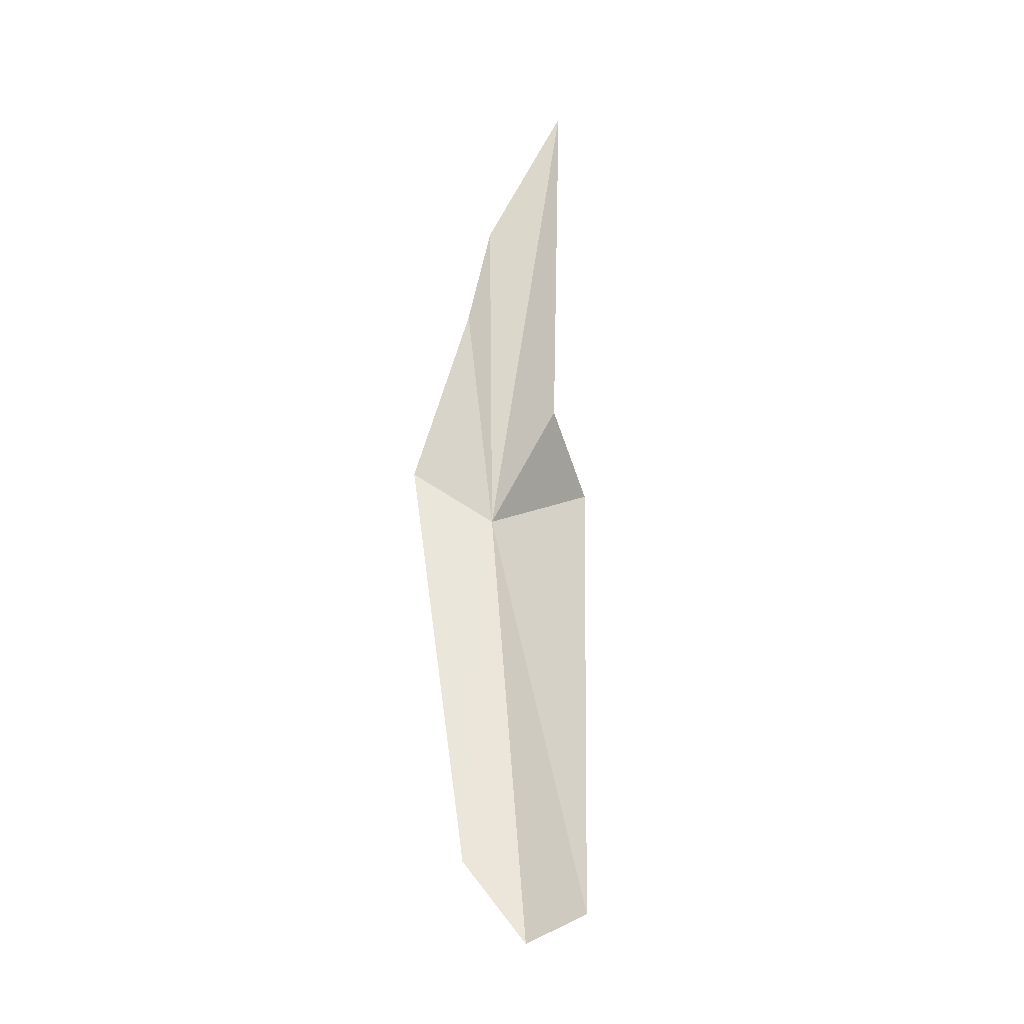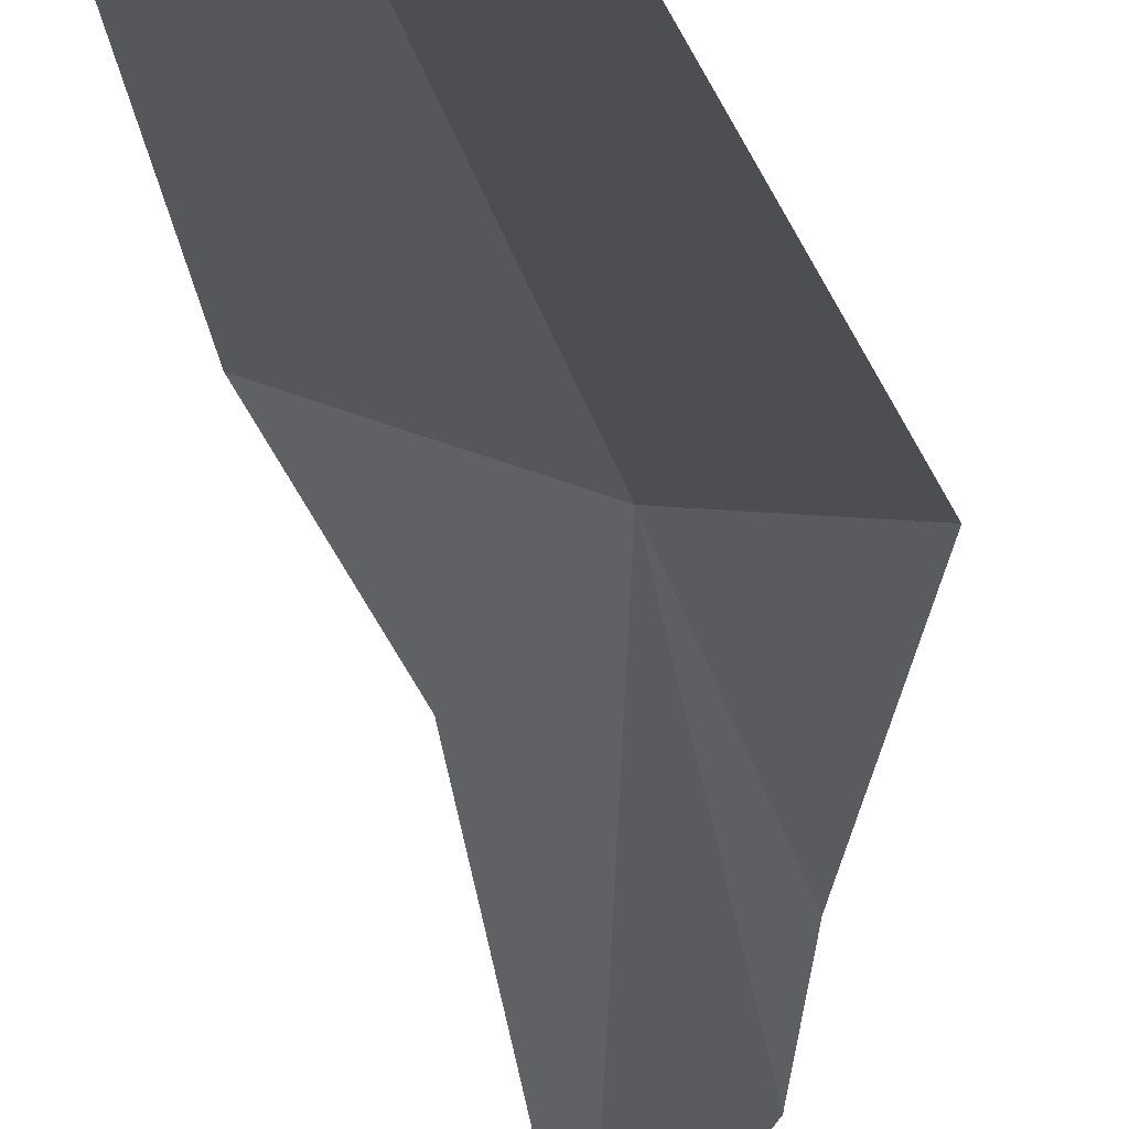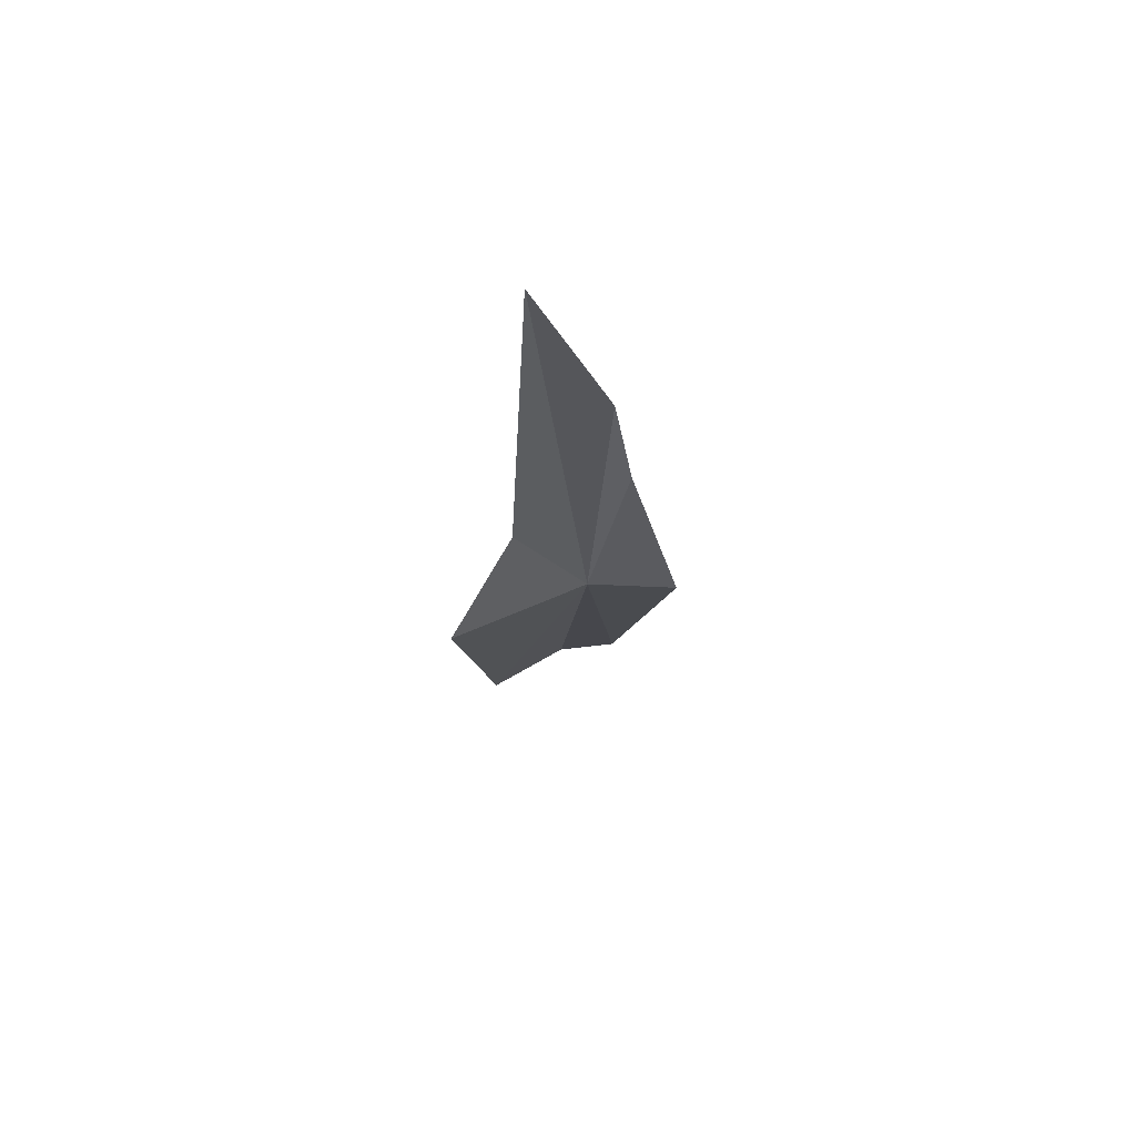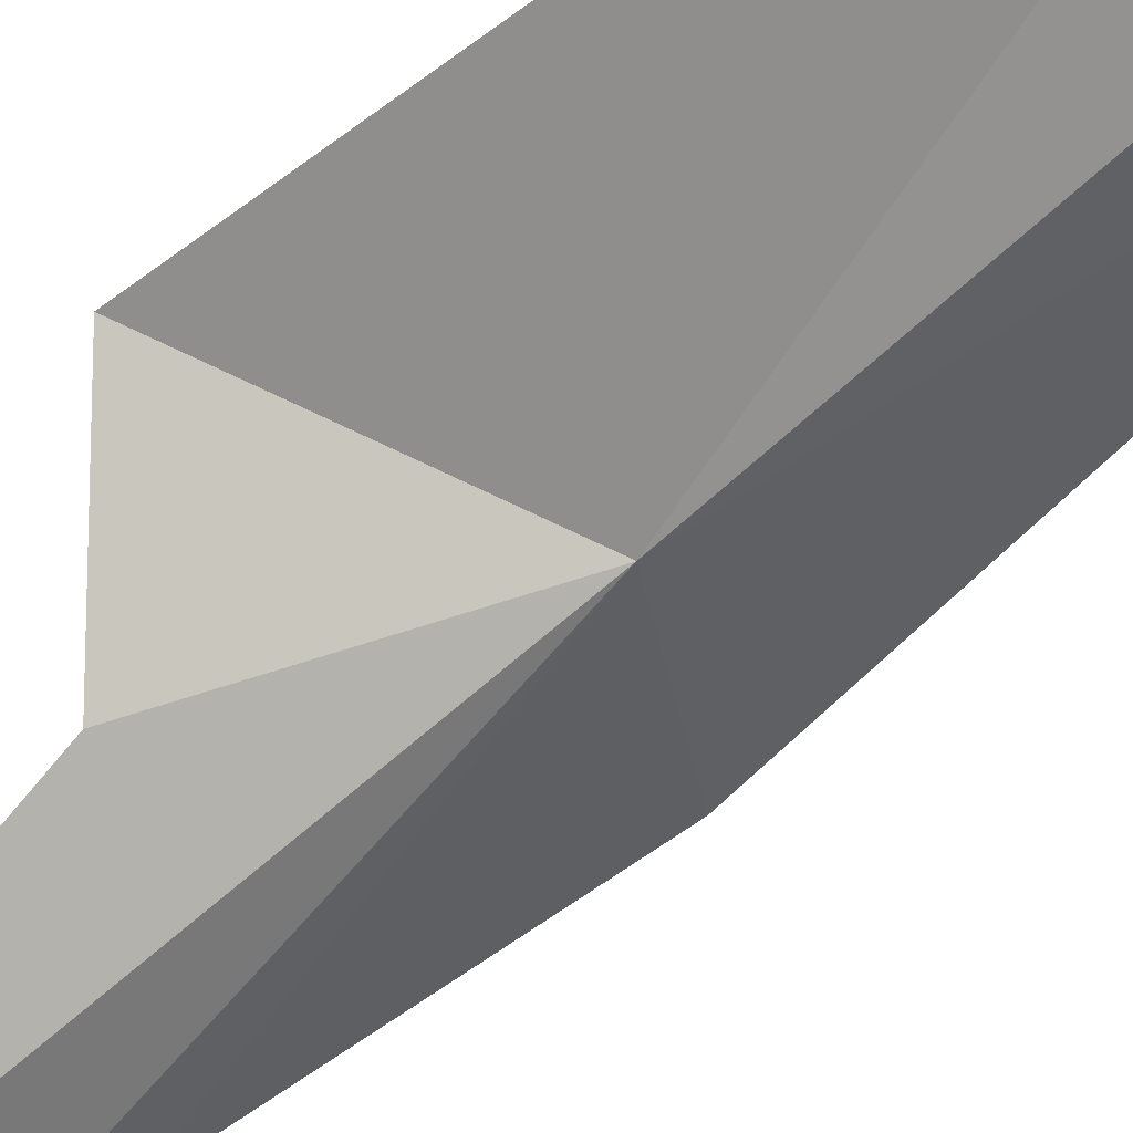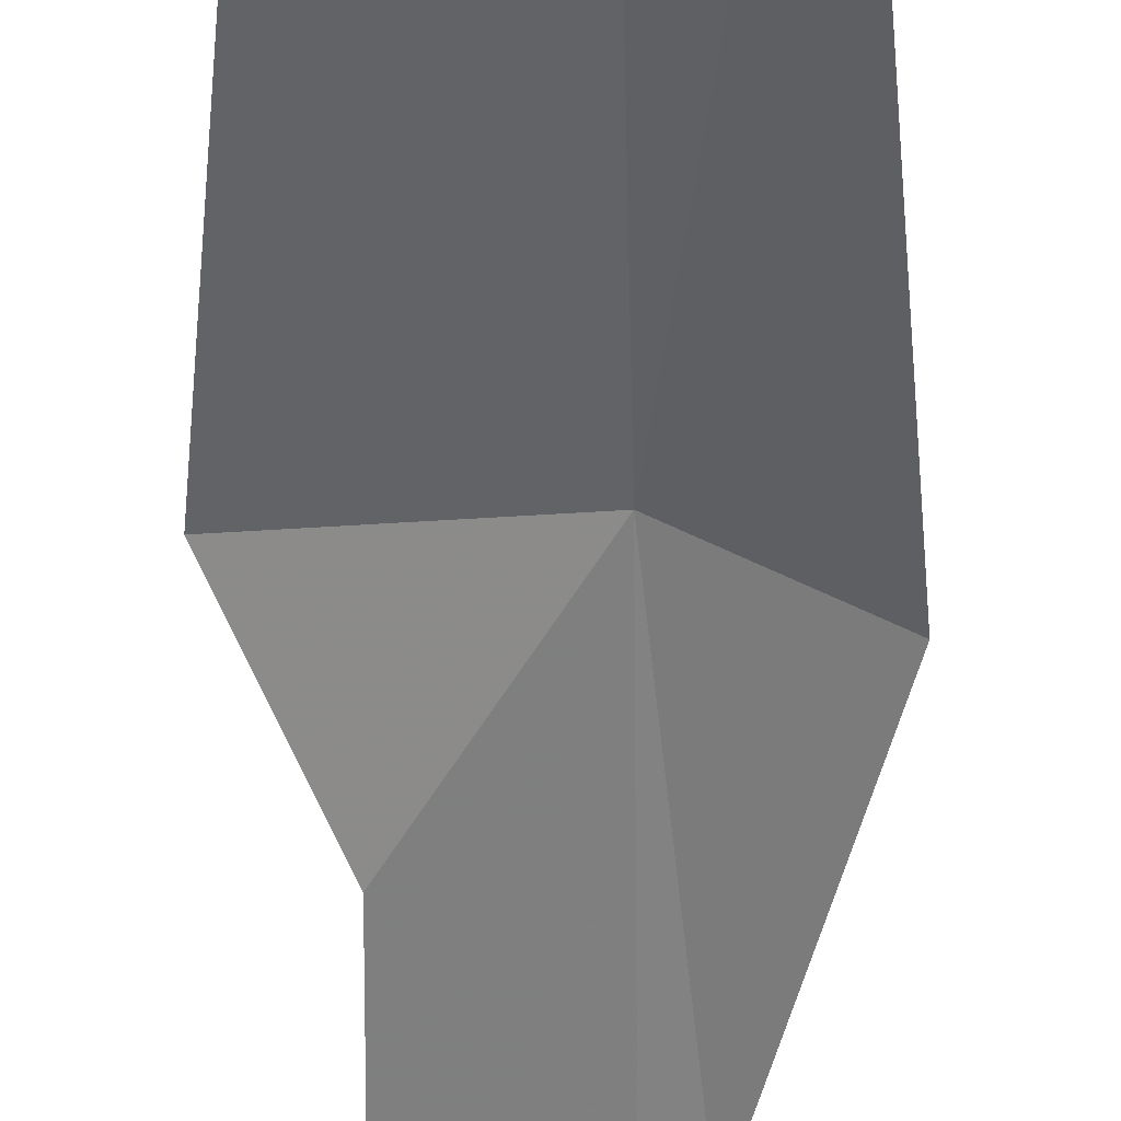
<metadata>
{"format":"obj","ext":"obj","renderer":"f3d","projection":"perspective","resolution":1024,"background":"white","views":[{"elev":-27.8,"azim":-11.1,"up":"+Z"},{"elev":-21.4,"azim":-174.6,"up":"+Y"},{"elev":75.4,"azim":-177.4,"up":"+Z"},{"elev":-52.3,"azim":135.7,"up":"+Y"},{"elev":-47.8,"azim":177.7,"up":"+Y"}]}
</metadata>
<code>
v 124.4 94.64 16.2
v 126.7 95.14 6.874
v 125.1 93.87 5.821
v 126 94.53 19.4
v 127.2 96.4 18.11
v 122.5 94.95 17.48
v 123.6 93.82 21.48
v 123.7 94.04 7.577
v 124 93.11 23.59
v 125.7 92.26 26.89
f 1 3 2
f 1 5 4
f 1 7 6
f 1 6 8
f 1 2 5
f 1 10 9
f 1 8 3
f 1 9 7
f 1 4 10

</code>
